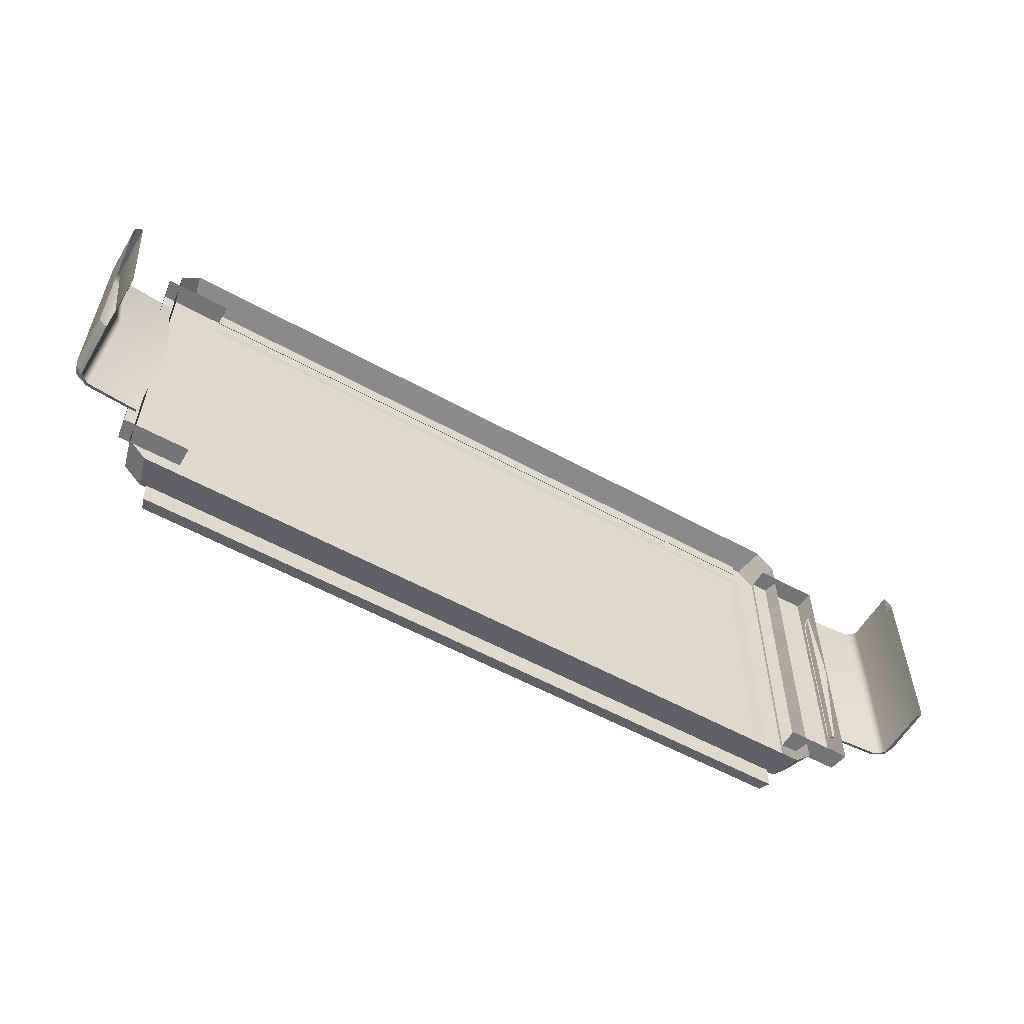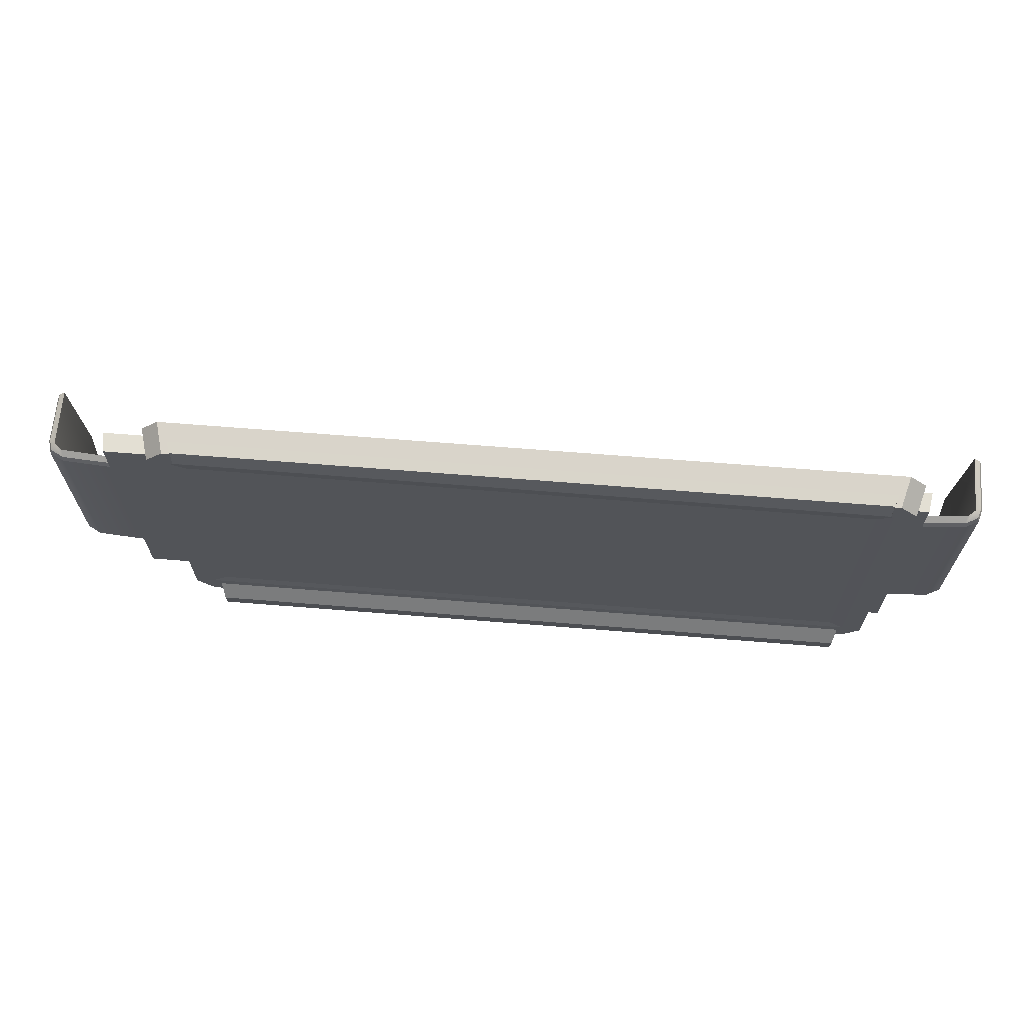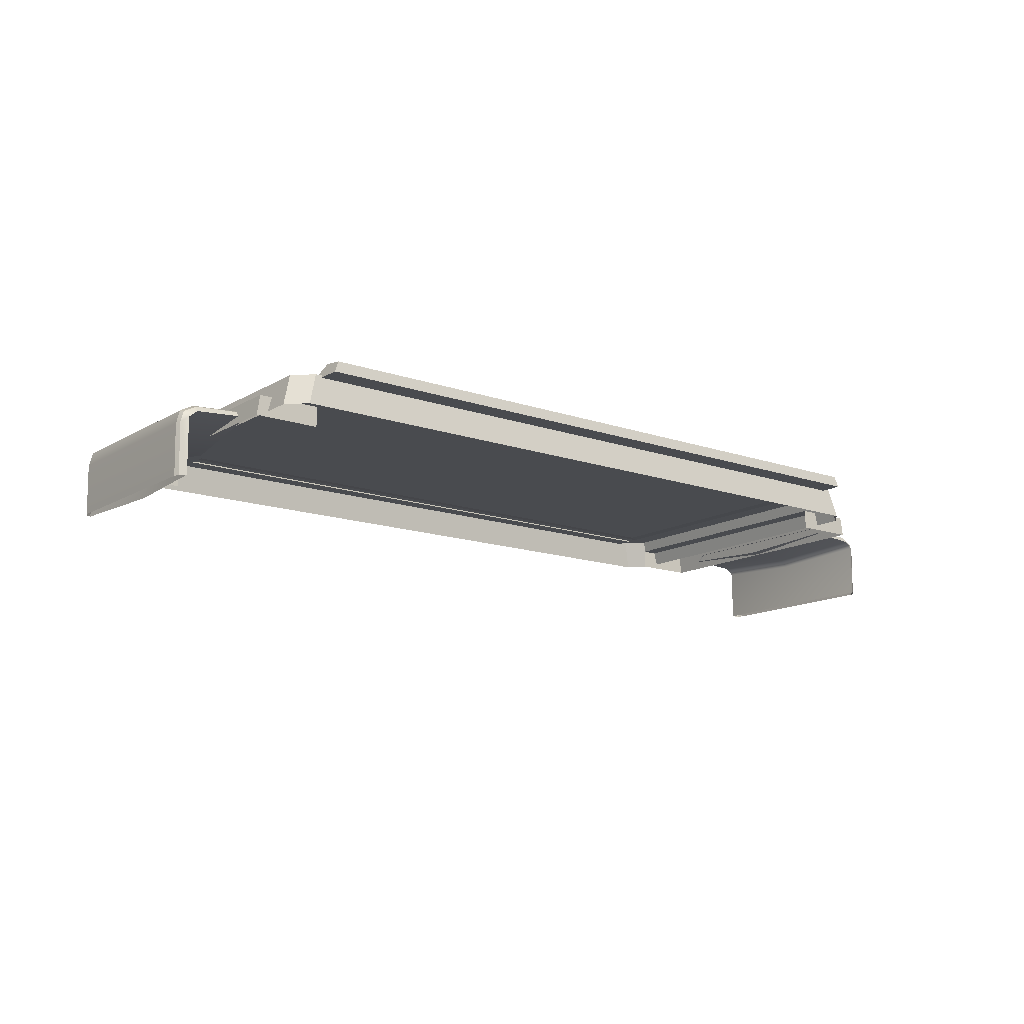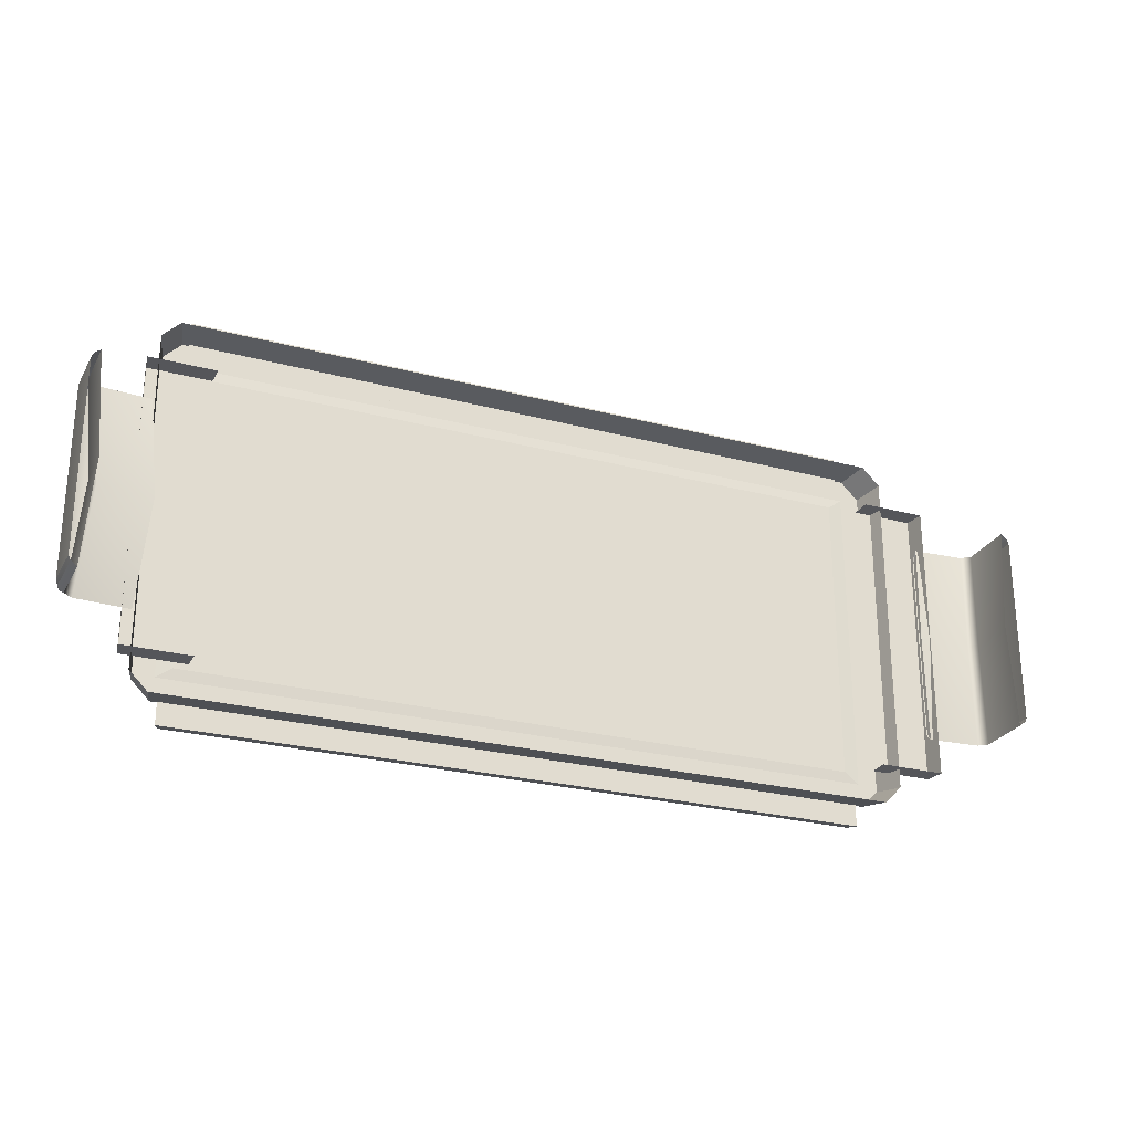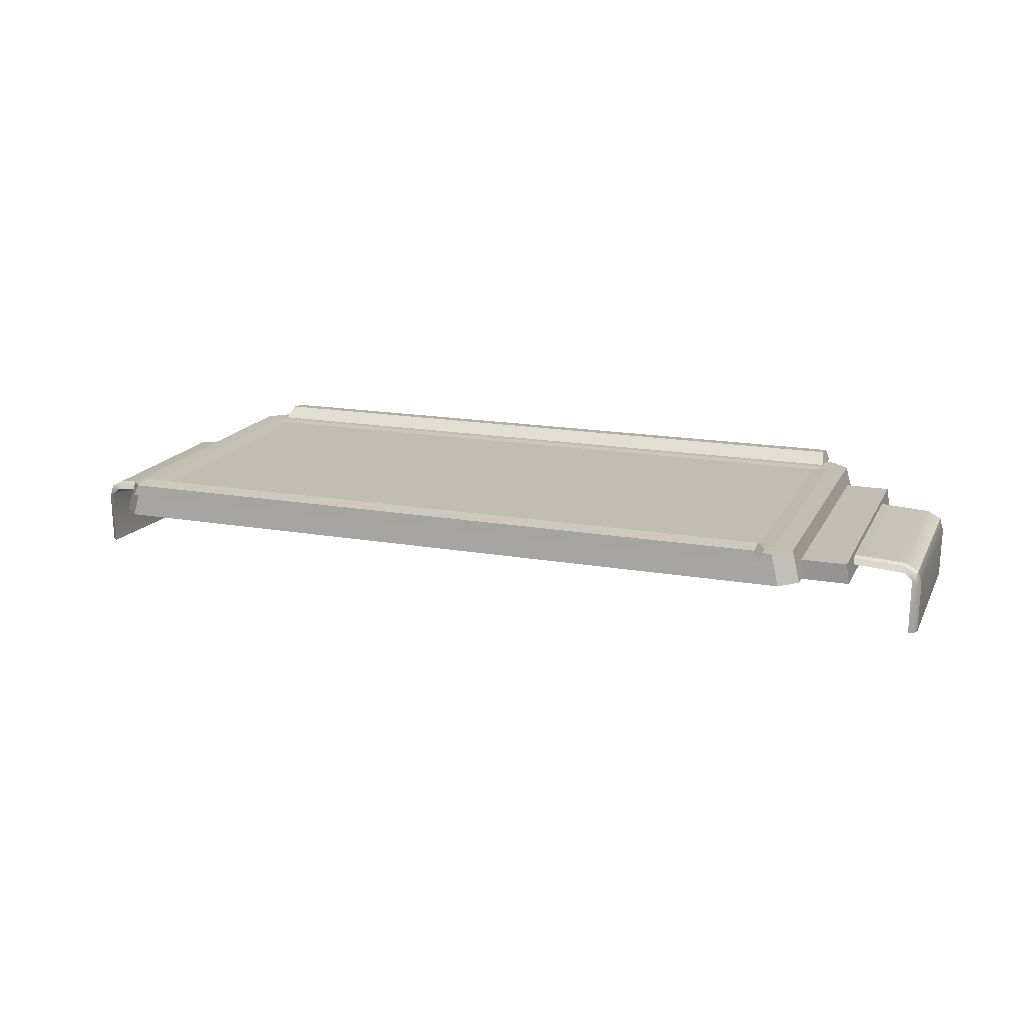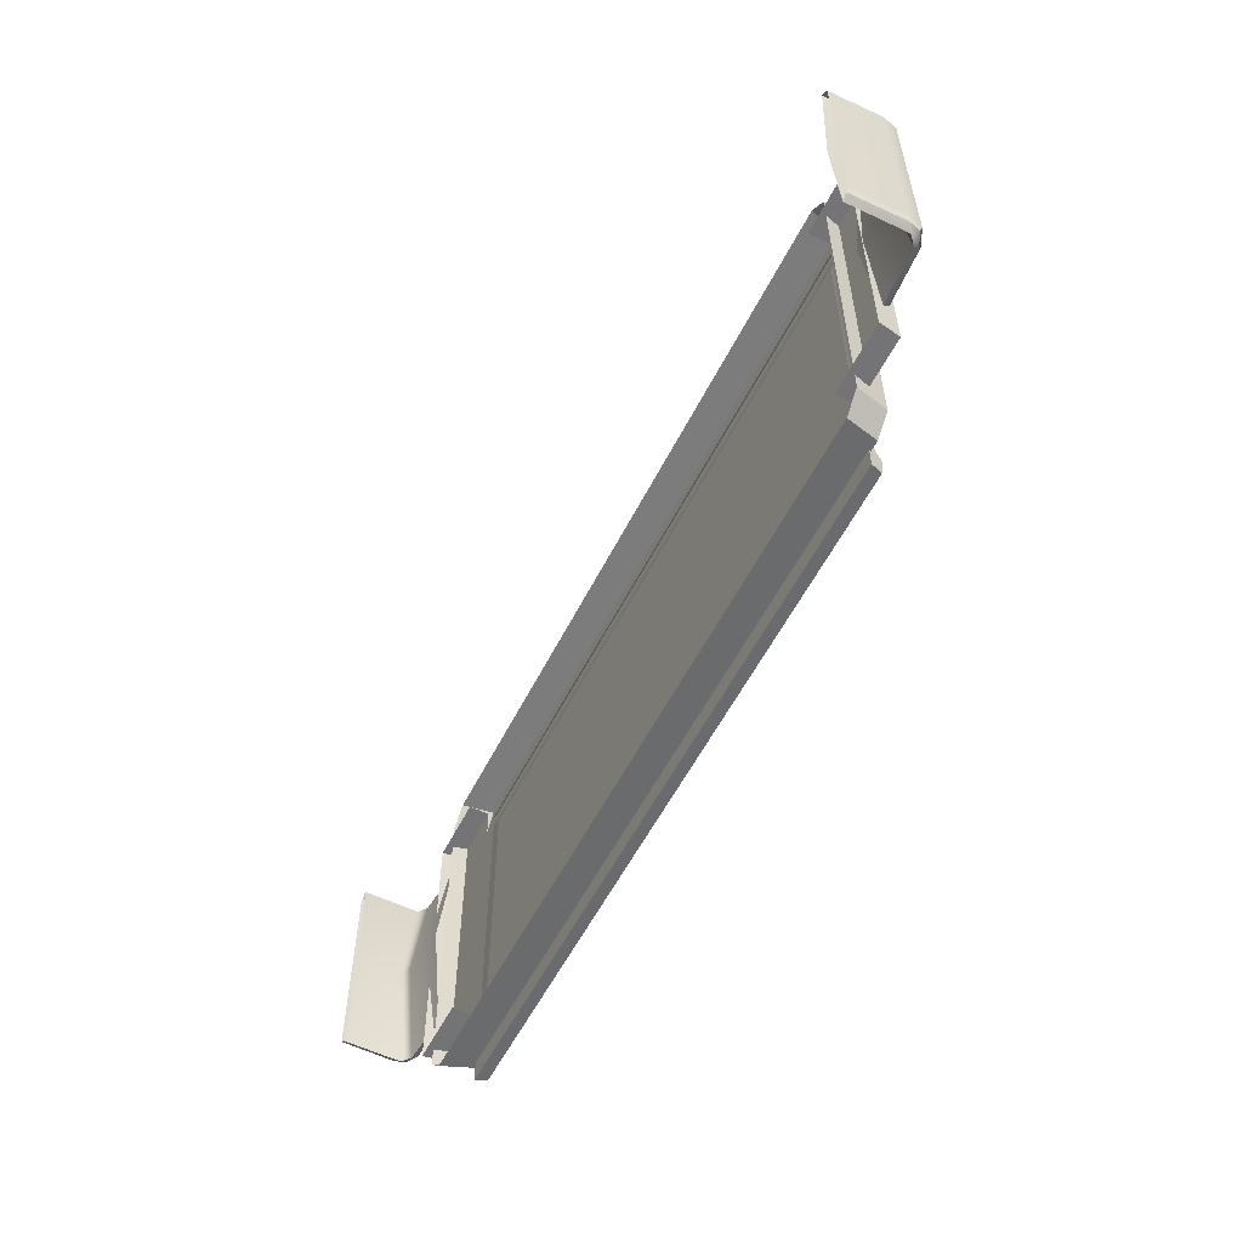
<metadata>
{"format":"obj","ext":"obj","renderer":"f3d","projection":"perspective","resolution":1024,"background":"white","views":[{"elev":-56.6,"azim":-30.0,"up":"+Z"},{"elev":67.0,"azim":-175.4,"up":"+Z"},{"elev":-13.8,"azim":-37.9,"up":"+Y"},{"elev":-25.8,"azim":-22.9,"up":"+Z"},{"elev":16.9,"azim":19.6,"up":"+Y"},{"elev":-56.3,"azim":63.4,"up":"+Z"}]}
</metadata>
<code>
g Backing(Clone) 0
v -0.07319 0.02015 0.0347
v -0.07319 0.02015 -0.02582
v -0.006647 0.02015 -0.02582
v -0.006647 0.02015 0.0347
v 0.06529 0.02015 0.0347
v 0.06529 0.02015 -0.02582
v -0.07685 0.02034 0.04162
v -0.006592 0.02034 0.04162
v -0.006627 0.01393 0.04249
v -0.07852 0.01393 0.04249
v 0.07062 0.01393 0.04249
v 0.06895 0.02034 0.04162
v 0.07257 0.02034 0.038
v 0.07257 0.02034 -0.02911
v 0.07429 0.01393 -0.02993
v 0.07429 0.01393 0.03881
v -0.006627 0.01393 -0.03361
v -0.006592 0.02034 -0.03274
v -0.07685 0.02034 -0.03274
v -0.07852 0.01393 -0.03361
v 0.06895 0.02034 -0.03274
v 0.07062 0.01393 -0.03361
v -0.08048 0.02034 -0.02911
v -0.08048 0.02034 0.038
v -0.0822 0.01393 0.03881
v -0.0822 0.01393 -0.02993
v -0.006592 0.02034 -0.03274
v -0.006627 0.02034 -0.02803
v -0.07629 0.02034 -0.02803
v -0.07685 0.02034 -0.03274
v 0.06839 0.02034 -0.02803
v 0.06895 0.02034 -0.03274
v 0.07257 0.02034 -0.02911
v 0.06839 0.02034 0.03692
v 0.07257 0.02034 0.038
v 0.06895 0.02034 0.04162
v -0.006627 0.02034 0.03692
v -0.006592 0.02034 0.04162
v -0.07629 0.02034 0.03692
v -0.07685 0.02034 0.04162
v -0.08048 0.02034 0.038
v -0.08048 0.02034 -0.02911
v -0.07629 0.02034 0.03692
v -0.07319 0.02015 0.0347
v -0.006647 0.02015 0.0347
v -0.006627 0.02034 0.03692
v 0.06839 0.02034 0.03692
v 0.06529 0.02015 0.0347
v 0.06839 0.02034 0.03692
v 0.06529 0.02015 0.0347
v 0.06529 0.02015 -0.02582
v 0.06839 0.02034 -0.02803
v -0.006647 0.02015 -0.02582
v -0.07319 0.02015 -0.02582
v -0.07629 0.02034 -0.02803
v -0.006627 0.02034 -0.02803
v 0.06839 0.02034 -0.02803
v 0.06529 0.02015 -0.02582
v -0.07629 0.02034 -0.02803
v -0.07319 0.02015 -0.02582
v -0.07319 0.02015 0.0347
v -0.07629 0.02034 0.03692
v -0.0822 0.01393 0.03881
v -0.08048 0.02034 0.038
v -0.07685 0.02034 0.04162
v -0.07852 0.01393 0.04249
v 0.07062 0.01393 0.04249
v 0.06895 0.02034 0.04162
v 0.07257 0.02034 0.038
v 0.07429 0.01393 0.03881
v 0.07429 0.01393 -0.02993
v 0.07257 0.02034 -0.02911
v 0.06895 0.02034 -0.03274
v 0.07062 0.01393 -0.03361
v -0.07852 0.01393 -0.03361
v -0.07685 0.02034 -0.03274
v -0.08048 0.02034 -0.02911
v -0.0822 0.01393 -0.02993
v -0.0711 0.01279 0.03291
v -0.08465 0.01279 0.03291
v -0.084 0.01694 0.03291
v -0.0711 0.01694 0.03291
v -0.0711 0.01694 0.03291
v -0.084 0.01694 0.03291
v -0.084 0.01694 -0.02601
v -0.0711 0.01694 -0.02601
v -0.0711 0.01694 -0.02601
v -0.084 0.01694 -0.02601
v -0.08465 0.01279 -0.02601
v -0.0711 0.01279 -0.02601
v -0.08465 0.01279 0.03291
v -0.08465 0.01279 -0.02601
v -0.084 0.01694 -0.02601
v -0.084 0.01694 0.03291
v -0.08257 0.01457 -0.01817
v -0.09332 0.0138 -0.01817
v -0.09167 0.01096 0.00345
v -0.08091 0.01173 0.00345
v -0.09506 0.01234 -0.01817
v -0.0934 0.009506 0.00345
v -0.09497 0.0007053 -0.01817
v -0.09332 0.0006248 0.00345
v -0.09332 0.0138 0.02507
v -0.08257 0.01457 0.02507
v -0.09506 0.01234 0.02507
v -0.09497 0.0007053 0.02507
v -0.08257 0.01605 0.02311
v -0.08257 0.01561 0.02414
v -0.09315 0.01498 0.02412
v -0.09324 0.01537 0.02311
v -0.09574 0.01358 0.02412
v -0.09606 0.01391 0.02311
v -0.08257 0.0156 -0.01731
v -0.08257 0.01605 -0.01632
v -0.09324 0.01537 -0.01632
v -0.09314 0.01498 -0.01729
v -0.09606 0.01391 -0.01632
v -0.09573 0.01358 -0.01729
v -0.09573 0.01358 -0.01729
v -0.09606 0.01391 -0.01632
v -0.09682 0.01112 -0.01632
v -0.09637 0.01139 -0.01728
v -0.09664 0.0006248 -0.01632
v -0.09619 0.0006465 -0.01729
v -0.09606 0.01391 0.02311
v -0.09574 0.01358 0.02412
v -0.09638 0.01139 0.02411
v -0.09682 0.01112 0.02311
v -0.0962 0.0006462 0.02411
v -0.09664 0.0006248 0.02311
v -0.08257 0.01457 0.02507
v -0.09332 0.0138 0.02507
v -0.09315 0.01498 0.02412
v -0.08257 0.01561 0.02414
v -0.09506 0.01234 0.02507
v -0.09574 0.01358 0.02412
v -0.09638 0.01139 0.02411
v -0.09497 0.0007053 0.02507
v -0.0962 0.0006462 0.02411
v -0.08257 0.01605 0.02311
v -0.09324 0.01537 0.02311
v -0.09324 0.01537 -0.01632
v -0.08257 0.01605 -0.01632
v -0.09606 0.01391 0.02311
v -0.09606 0.01391 -0.01632
v -0.08257 0.0156 -0.01731
v -0.09314 0.01498 -0.01729
v -0.09332 0.0138 -0.01817
v -0.08257 0.01457 -0.01817
v -0.09506 0.01234 -0.01817
v -0.09573 0.01358 -0.01729
v -0.09637 0.01139 -0.01728
v -0.09619 0.0006465 -0.01729
v -0.09497 0.0007053 -0.01817
v -0.09682 0.01112 -0.01632
v -0.09682 0.01112 0.02311
v -0.09664 0.0006248 0.02311
v -0.09664 0.0006248 -0.01632
v -0.09606 0.01391 -0.01632
v -0.09606 0.01391 0.02311
v 0.06997 0.01279 0.03291
v 0.06997 0.01694 0.03291
v 0.08287 0.01694 0.03291
v 0.08352 0.01279 0.03291
v 0.06997 0.01694 0.03291
v 0.06997 0.01694 -0.02601
v 0.08287 0.01694 -0.02601
v 0.08287 0.01694 0.03291
v 0.06997 0.01694 -0.02601
v 0.06997 0.01279 -0.02601
v 0.08352 0.01279 -0.02601
v 0.08287 0.01694 -0.02601
v 0.08352 0.01279 0.03291
v 0.08287 0.01694 0.03291
v 0.08287 0.01694 -0.02601
v 0.08352 0.01279 -0.02601
v -0.07555 0.01989 0.03846
v 0.06709 0.01989 0.03846
v 0.06622 0.02264 0.04224
v -0.07468 0.02264 0.04224
v -0.07468 0.02264 0.04224
v 0.06622 0.02264 0.04224
v 0.06622 0.0222 0.04623
v -0.07468 0.0222 0.04623
v -0.07468 0.0222 0.04623
v 0.06622 0.0222 0.04623
v 0.06709 0.01989 0.04652
v -0.07555 0.01989 0.04652
v -0.07555 0.01989 0.04652
v 0.06709 0.01989 0.04652
v 0.06709 0.01989 0.03846
v -0.07555 0.01989 0.03846
v 0.06709 0.01989 0.03846
v 0.06709 0.01989 0.04652
v 0.06622 0.0222 0.04623
v 0.06622 0.02264 0.04224
v -0.07555 0.01989 0.04652
v -0.07555 0.01989 0.03846
v -0.07468 0.02264 0.04224
v -0.07468 0.0222 0.04623
v -0.07555 0.01989 -0.02919
v -0.07468 0.02264 -0.03297
v 0.06622 0.02264 -0.03297
v 0.06709 0.01989 -0.02919
v -0.07468 0.02264 -0.03297
v -0.07468 0.0222 -0.03695
v 0.06622 0.0222 -0.03695
v 0.06622 0.02264 -0.03297
v -0.07468 0.0222 -0.03695
v -0.07555 0.01989 -0.03725
v 0.06709 0.01989 -0.03725
v 0.06622 0.0222 -0.03695
v -0.07555 0.01989 -0.03725
v -0.07555 0.01989 -0.02919
v 0.06709 0.01989 -0.02919
v 0.06709 0.01989 -0.03725
v 0.06709 0.01989 -0.02919
v 0.06622 0.02264 -0.03297
v 0.06622 0.0222 -0.03695
v 0.06709 0.01989 -0.03725
v -0.07555 0.01989 -0.03725
v -0.07468 0.0222 -0.03695
v -0.07468 0.02264 -0.03297
v -0.07555 0.01989 -0.02919
v 0.0828 0.01457 -0.01817
v 0.08151 0.0131 0.00345
v 0.09227 0.01234 0.00345
v 0.09356 0.0138 -0.01817
v 0.0953 0.01234 -0.01817
v 0.09401 0.01088 0.00345
v 0.09521 0.0007053 -0.01817
v 0.09392 0.0006248 0.00345
v 0.0953 0.01234 0.02507
v 0.09521 0.0007053 0.02507
v 0.09356 0.0138 0.02507
v 0.0828 0.01457 0.02507
v 0.0828 0.01605 0.02311
v 0.09348 0.01537 0.02311
v 0.09339 0.01498 0.02412
v 0.0828 0.01561 0.02414
v 0.09598 0.01358 0.02412
v 0.0963 0.01391 0.02311
v 0.0828 0.0156 -0.01731
v 0.09338 0.01498 -0.01729
v 0.09348 0.01537 -0.01632
v 0.0828 0.01605 -0.01632
v 0.0963 0.01391 -0.01632
v 0.09597 0.01358 -0.01729
v 0.09597 0.01358 -0.01729
v 0.09661 0.01139 -0.01728
v 0.09706 0.01112 -0.01632
v 0.0963 0.01391 -0.01632
v 0.09688 0.0006248 -0.01632
v 0.09643 0.0006465 -0.01729
v 0.0963 0.01391 0.02311
v 0.09706 0.01112 0.02311
v 0.09662 0.01139 0.02411
v 0.09598 0.01358 0.02412
v 0.09644 0.0006462 0.02411
v 0.09688 0.0006248 0.02311
v 0.0828 0.01457 0.02507
v 0.0828 0.01561 0.02414
v 0.09339 0.01498 0.02412
v 0.09356 0.0138 0.02507
v 0.0953 0.01234 0.02507
v 0.09598 0.01358 0.02412
v 0.09662 0.01139 0.02411
v 0.09521 0.0007053 0.02507
v 0.09644 0.0006462 0.02411
v 0.0828 0.01605 0.02311
v 0.0828 0.01605 -0.01632
v 0.09348 0.01537 -0.01632
v 0.09348 0.01537 0.02311
v 0.0963 0.01391 0.02311
v 0.0963 0.01391 -0.01632
v 0.0828 0.0156 -0.01731
v 0.0828 0.01457 -0.01817
v 0.09356 0.0138 -0.01817
v 0.09338 0.01498 -0.01729
v 0.0953 0.01234 -0.01817
v 0.09597 0.01358 -0.01729
v 0.09661 0.01139 -0.01728
v 0.09643 0.0006465 -0.01729
v 0.09521 0.0007053 -0.01817
v 0.09706 0.01112 -0.01632
v 0.09688 0.0006248 -0.01632
v 0.09688 0.0006248 0.02311
v 0.09706 0.01112 0.02311
v 0.0963 0.01391 -0.01632
v 0.0963 0.01391 0.02311
g Backing(Clone) 0_0
f 3 2 1
f 4 3 1
f 4 5 3
f 5 6 3
g Backing(Clone) 0_1
f 9 8 7
f 10 9 7
f 9 11 8
f 11 12 8
f 15 14 13
f 16 15 13
f 19 18 17
f 20 19 17
f 17 18 21
f 22 17 21
f 25 24 23
f 26 25 23
f 29 28 27
f 30 29 27
f 27 28 31
f 32 27 31
f 31 33 32
f 33 31 34
f 35 33 34
f 35 34 36
f 36 34 37
f 38 36 37
f 38 37 39
f 40 38 39
f 41 39 29
f 41 40 39
f 42 41 29
f 30 42 29
f 45 44 43
f 46 45 43
f 46 47 45
f 47 48 45
f 51 50 49
f 52 51 49
f 55 54 53
f 56 55 53
f 56 53 57
f 53 58 57
f 61 60 59
f 62 61 59
f 65 64 63
f 66 65 63
f 69 68 67
f 70 69 67
f 73 72 71
f 74 73 71
f 77 76 75
f 78 77 75
f 81 80 79
f 82 81 79
f 85 84 83
f 86 85 83
f 89 88 87
f 90 89 87
f 93 92 91
f 94 93 91
f 97 96 95
f 98 97 95
f 99 96 97
f 100 99 97
f 101 99 100
f 102 101 100
f 103 97 98
f 100 97 103
f 104 103 98
f 105 100 103
f 102 100 105
f 106 102 105
f 109 108 107
f 110 109 107
f 111 109 110
f 112 111 110
f 115 114 113
f 116 115 113
f 117 115 116
f 118 117 116
f 121 120 119
f 122 121 119
f 121 122 123
f 122 124 123
f 127 126 125
f 128 127 125
f 127 128 129
f 128 130 129
f 133 132 131
f 134 133 131
f 135 132 133
f 136 135 133
f 137 135 136
f 138 135 137
f 139 138 137
f 142 141 140
f 143 142 140
f 144 141 142
f 145 144 142
f 148 147 146
f 149 148 146
f 148 150 147
f 150 151 147
f 150 152 151
f 153 152 150
f 154 153 150
f 157 156 155
f 158 157 155
f 155 156 159
f 156 160 159
f 163 162 161
f 164 163 161
f 167 166 165
f 168 167 165
f 171 170 169
f 172 171 169
f 175 174 173
f 176 175 173
f 179 178 177
f 180 179 177
f 183 182 181
f 184 183 181
f 187 186 185
f 188 187 185
f 191 190 189
f 192 191 189
f 195 194 193
f 196 195 193
f 199 198 197
f 200 199 197
f 203 202 201
f 204 203 201
f 207 206 205
f 208 207 205
f 211 210 209
f 212 211 209
f 215 214 213
f 216 215 213
f 219 218 217
f 220 219 217
f 223 222 221
f 224 223 221
f 227 226 225
f 228 227 225
f 228 229 227
f 229 230 227
f 229 231 230
f 231 232 230
f 230 232 233
f 232 234 233
f 230 233 235
f 227 230 235
f 227 235 226
f 235 236 226
f 239 238 237
f 240 239 237
f 239 241 238
f 241 242 238
f 245 244 243
f 246 245 243
f 245 247 244
f 247 248 244
f 251 250 249
f 252 251 249
f 250 251 253
f 254 250 253
f 257 256 255
f 258 257 255
f 256 257 259
f 260 256 259
f 263 262 261
f 264 263 261
f 264 265 263
f 265 266 263
f 265 267 266
f 265 268 267
f 268 269 267
f 272 271 270
f 273 272 270
f 273 274 272
f 274 275 272
f 278 277 276
f 279 278 276
f 280 278 279
f 281 280 279
f 282 280 281
f 282 283 280
f 283 284 280
f 287 286 285
f 288 287 285
f 288 285 289
f 290 288 289

</code>
